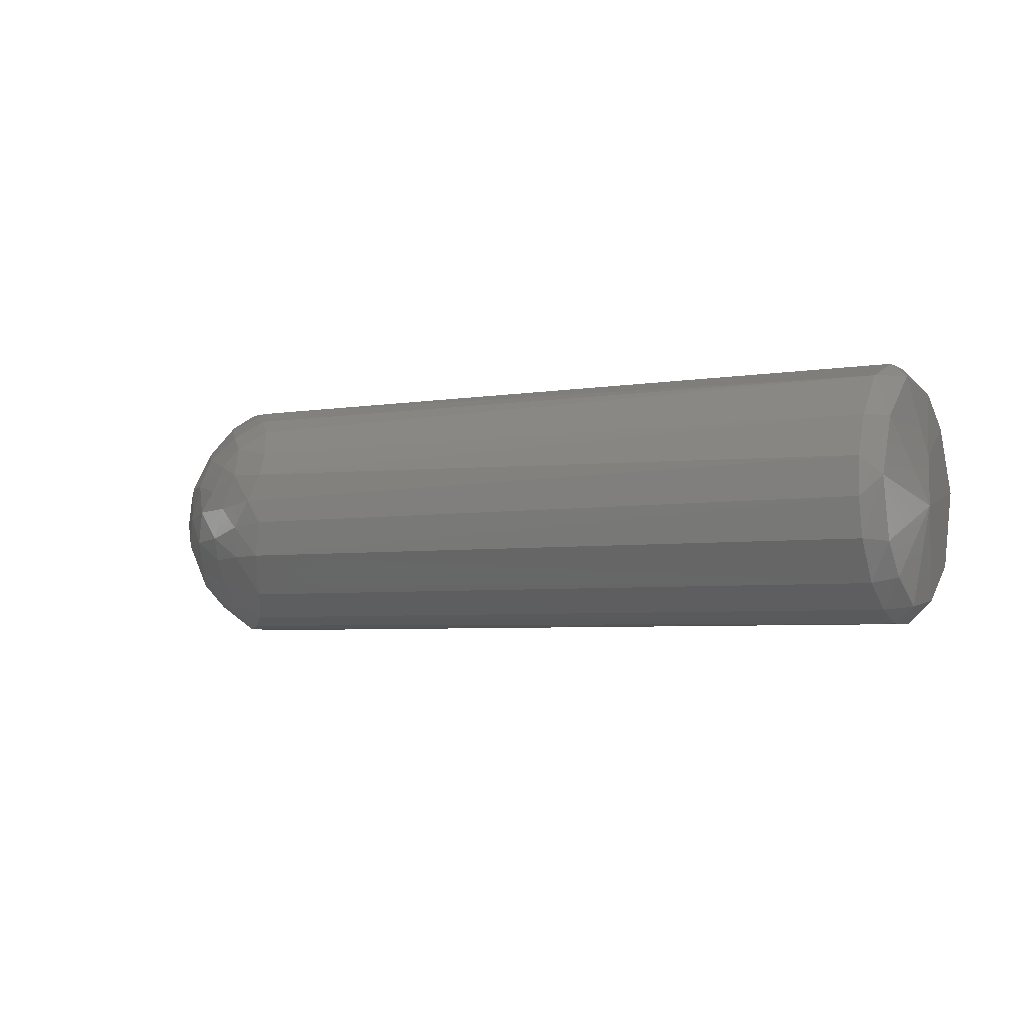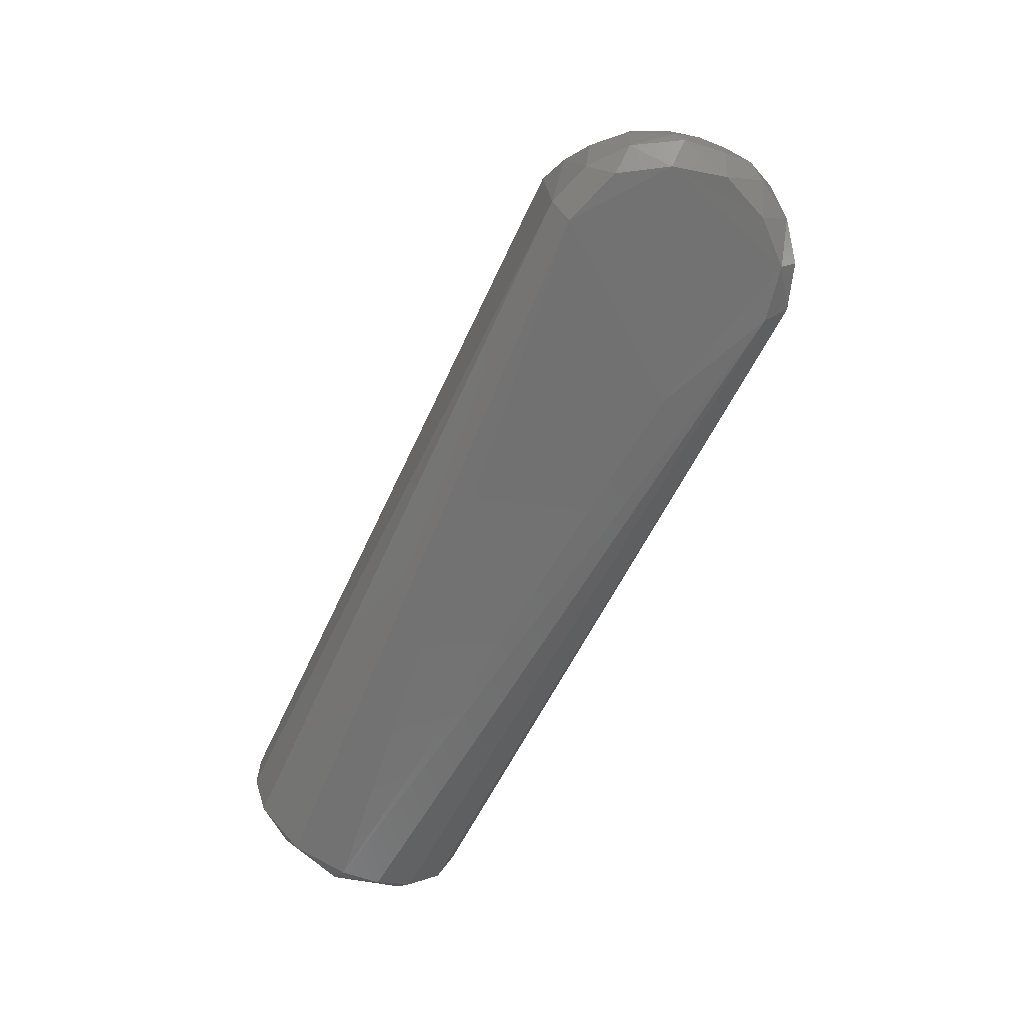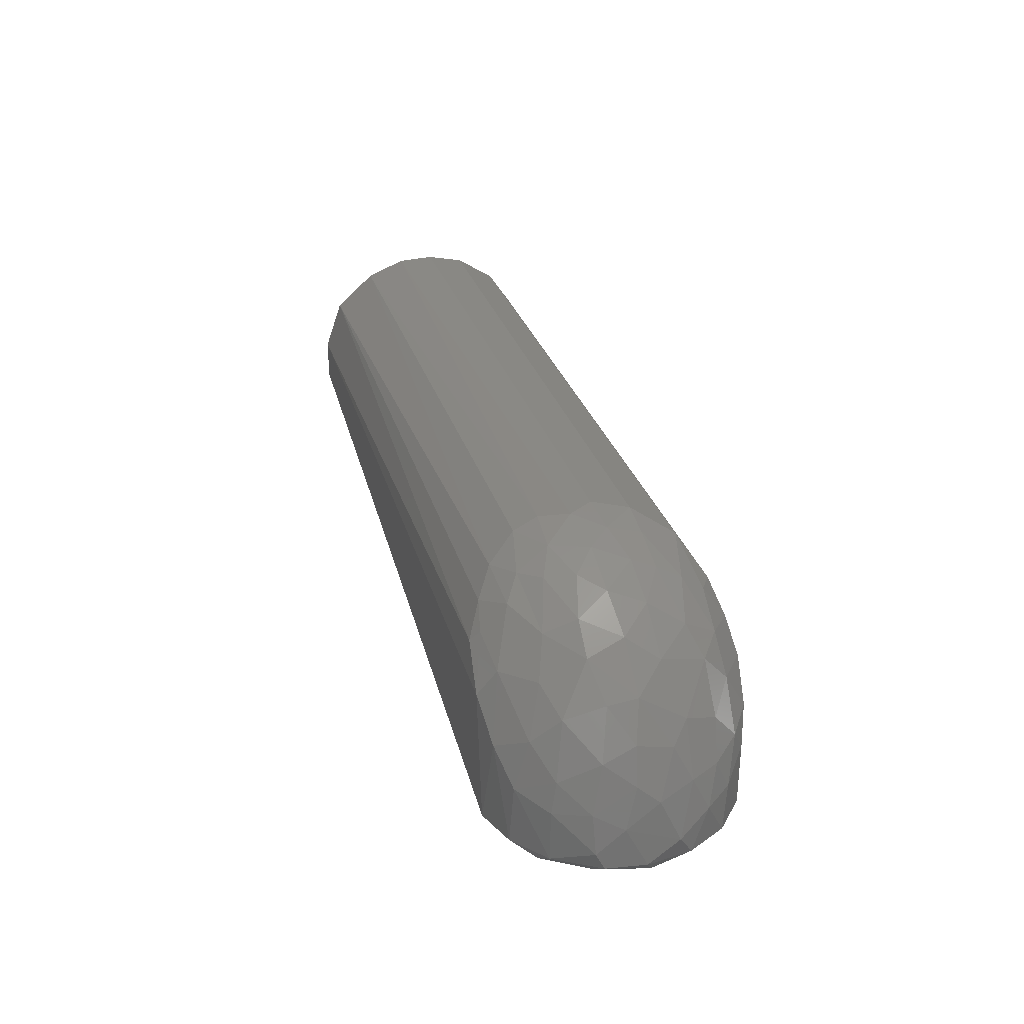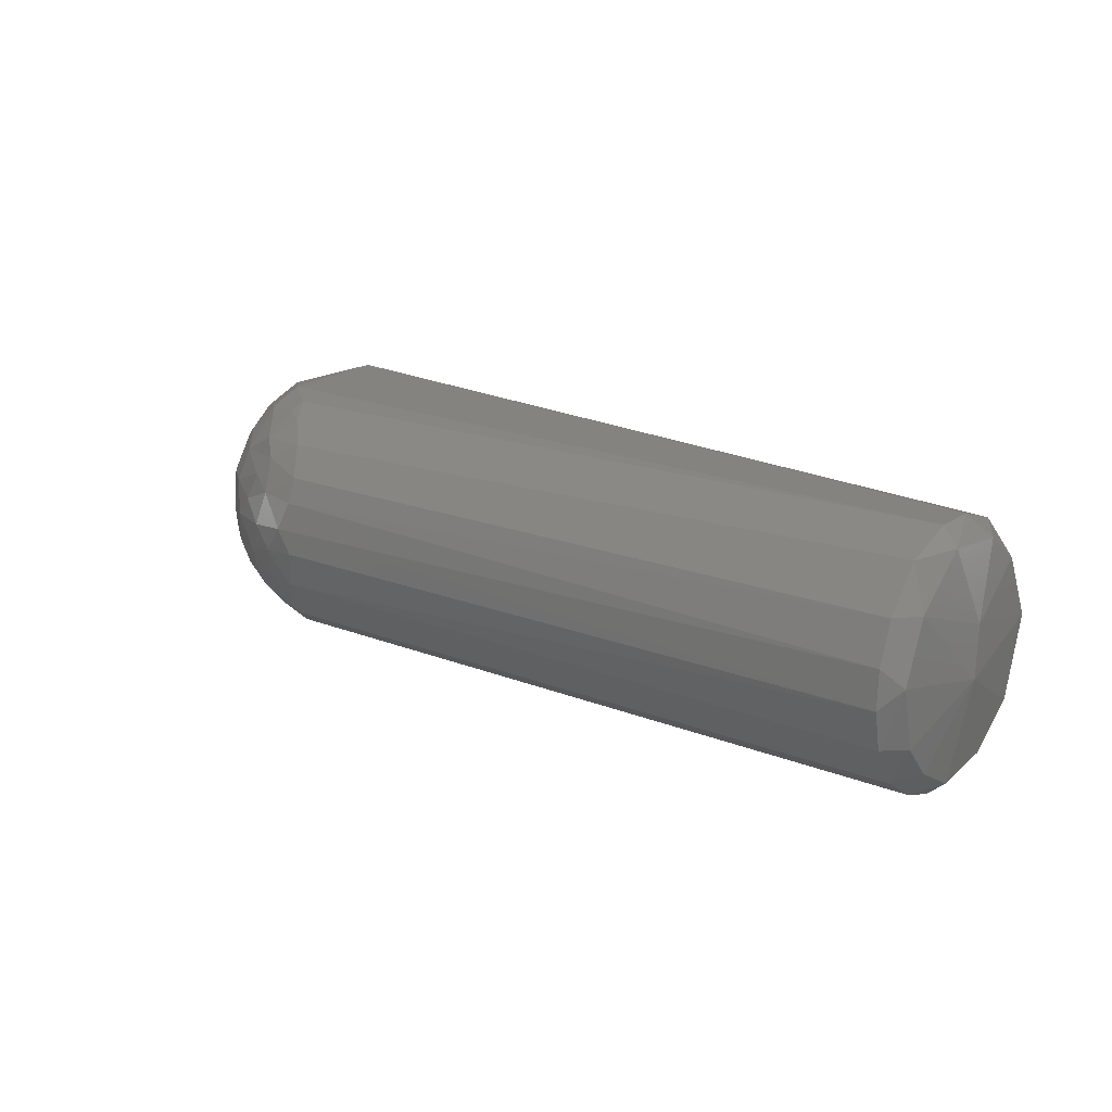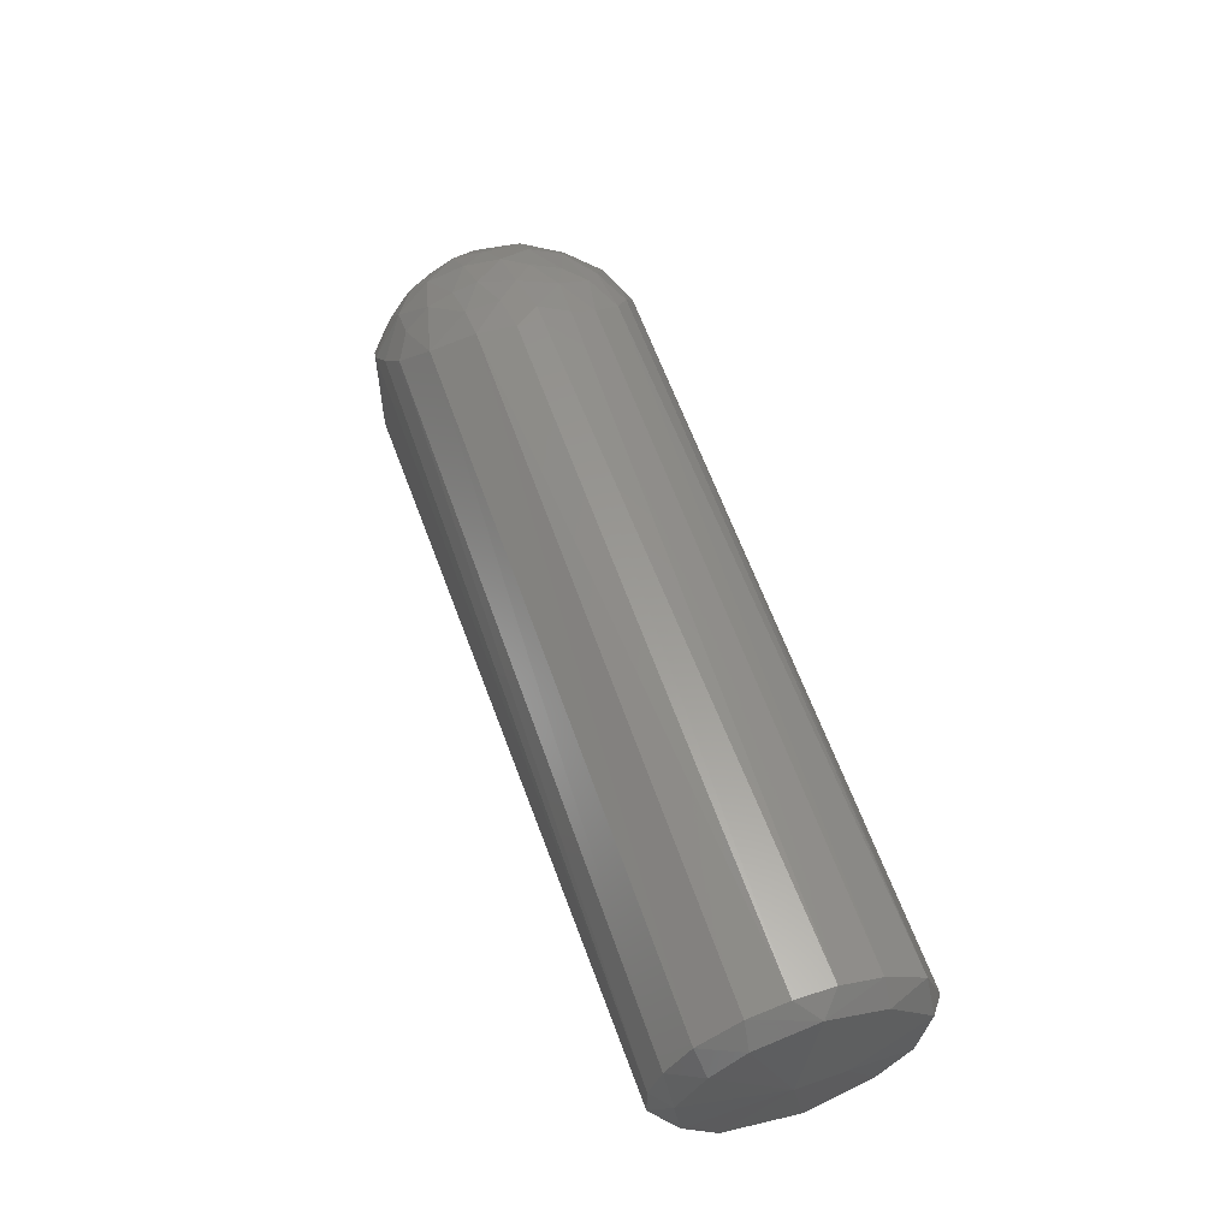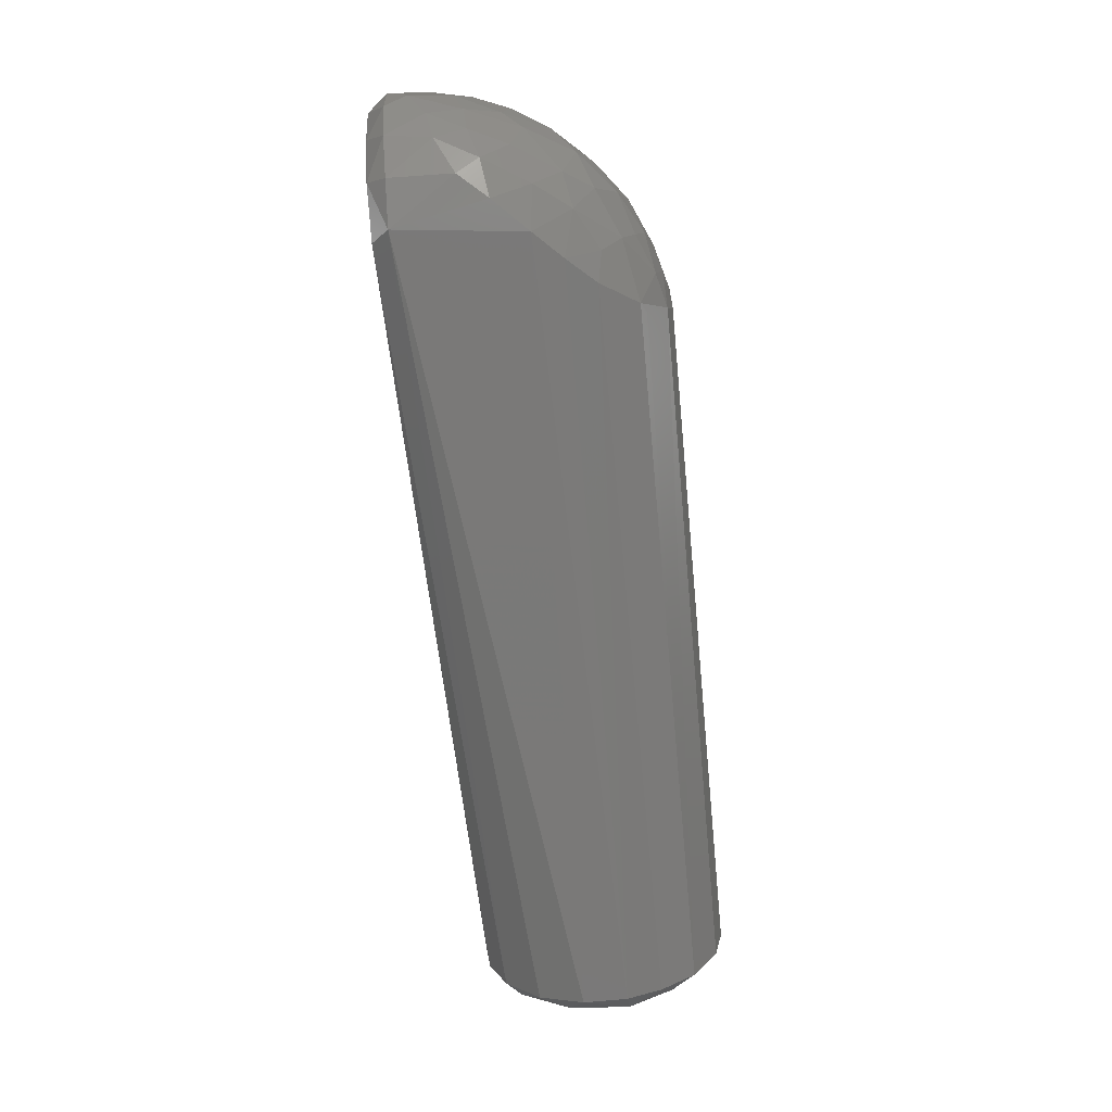
<metadata>
{"format":"stl","ext":"stl","renderer":"f3d","projection":"perspective","resolution":1024,"background":"white","views":[{"elev":-4.4,"azim":29.1,"up":"+Y"},{"elev":-64.7,"azim":-115.0,"up":"+Z"},{"elev":28.5,"azim":-105.1,"up":"+Z"},{"elev":18.6,"azim":37.3,"up":"+Y"},{"elev":59.5,"azim":70.9,"up":"+Z"},{"elev":-72.4,"azim":-84.6,"up":"+Y"}]}
</metadata>
<code>
# stl→obj: 113 verts, 222 faces
v -0.03516 -0.06637 0.04818
v -0.05344 -0.05222 0.03732
v -0.03603 -0.06566 0.011
v 0.47 0.06529 0.1036
v 0.47 0.06027 0.06214
v 0.459 0.07393 0.07302
v -0.03337 -0.05666 -0.0001307
v 0.06575 -0.03367 -0.0003147
v -0.00211 -0.06317 -0.0005186
v 0.02145 0.07251 0.1045
v 0.01758 0.06737 0.1113
v 0.03285 0.06443 0.122
v 0.47 0.005474 0.01719
v 0.459 0.03771 0.0175
v 0.47 0.04275 0.03675
v -0.06556 -0.005291 -0.0001804
v -0.07206 0.02296 0.01091
v -0.05816 0.02478 -0.0001865
v -0.07507 -8.762e-06 0.01104
v -0.07254 0.01209 0.03442
v -0.007808 0.0627 -0.001347
v -0.04166 0.05103 -0.0001014
v -0.03603 0.06566 0.011
v -0.01045 0.07423 0.00992
v 0.459 0.0651 0.04607
v -0.05362 -0.03383 -3.838e-06
v 0.47 0.03915 0.1364
v 0.4759 0.02093 0.08415
v -0.01305 0.02169 0.1305
v -0.02549 0.0001825 0.1232
v -0.003864 0.00314 0.1396
v 0.05526 0.03887 0.1492
v 0.05628 0.02468 0.1557
v 0.459 0.03933 0.1489
v 0.459 -0.02128 0.01319
v 0.459 0.003184 0.01006
v -0.01015 -0.07433 0.01005
v 0.04927 0.007766 0.1588
v 0.03198 0.02578 0.1509
v 0.02294 0.003964 0.1515
v -0.03011 0.02196 0.1163
v -0.04788 -0.001136 0.09932
v -0.02276 0.07082 0.06505
v -0.00272 0.0748 0.08515
v -0.07095 0.02776 0.0202
v 0.459 -0.06387 0.04479
v 0.459 -0.04391 0.02396
v -0.0434 0.03898 0.08934
v -0.0475 0.01622 0.09704
v -0.03873 0.05532 0.07554
v -0.05458 0.04498 0.05844
v -0.0568 0.04836 0.04082
v -0.05667 0.04896 0.011
v -0.0284 -0.04451 0.1041
v -0.01713 -0.03683 0.1206
v -0.03517 -0.01716 0.1126
v -0.007543 0.06445 0.1015
v 0.0144 0.05319 0.1286
v 0.4776 -0.00737 0.08905
v 0.47 -0.02996 0.1421
v 0.47 -0.04912 0.1251
v 0.47 -0.03964 0.03225
v 0.47 -0.06027 0.06214
v 0.47 -0.06464 0.0982
v 0.459 -0.07393 0.09768
v 0.459 -0.07393 0.07128
v 0.459 -0.06656 0.1186
v 0.459 -0.0525 0.1394
v -0.04152 -0.0593 0.06122
v -0.04546 -0.04564 0.07754
v -0.05569 -0.0439 0.05526
v 0.459 0.0633 0.1278
v 0.459 0.07393 0.09768
v 0.04575 0.05498 0.1356
v 0.47 0.005311 0.1508
v 0.459 -0.006324 0.1593
v 0.459 -0.02891 0.1544
v -0.01007 0.04054 0.1227
v 0.02658 0.04469 0.1396
v -0.07417 -0.01833 0.02344
v -0.07014 -0.02631 0.01099
v -0.0397 0.06401 0.04735
v -0.05667 -0.04896 0.011
v -0.06523 -0.03699 0.03392
v 0.008771 0.0163 0.144
v 0.01506 0.03286 0.1413
v 0.459 0.01581 0.1583
v 0.04517 -0.05254 0.14
v 0.03384 -0.02834 0.1503
v 0.01015 -0.04385 0.1331
v -0.06107 0.02219 0.07035
v -0.06023 0.003674 0.07828
v -0.06469 -0.02719 0.05386
v -0.07114 -0.007148 0.0477
v -0.052 -0.02663 0.08492
v 0.02969 -0.06708 0.1181
v 0.01116 -0.02937 0.1408
v -0.01104 -0.01665 0.1332
v 0.01288 -0.0153 0.1465
v 0.0537 -0.02799 0.1554
v 0.03585 -0.009057 0.155
v -0.009819 -0.05696 0.1081
v -0.06683 0.02862 0.04266
v -0.06826 0.005123 0.05772
v -0.02522 -0.05905 0.08768
v -0.002147 -0.07475 0.08496
v -0.0212 -0.07218 0.06503
v -0.02622 0.04676 0.1031
v -0.0602 -0.01716 0.07364
v 0.01395 -0.07246 0.1013
v 0.05167 -0.04751 0.1432
v 0.0136 -0.05832 0.1213
v 0.05868 -0.006639 0.1593
f 1 2 3
f 4 5 6
f 7 8 9
f 10 11 12
f 13 14 15
f 16 17 18
f 17 19 20
f 21 22 23
f 14 24 25
f 7 26 18
f 25 6 5
f 4 27 28
f 25 24 6
f 29 30 31
f 32 33 34
f 14 25 15
f 13 35 36
f 1 3 37
f 38 39 40
f 7 9 37
f 41 42 30
f 43 44 24
f 45 17 20
f 46 37 47
f 41 48 49
f 50 51 48
f 52 53 45
f 54 55 56
f 57 58 11
f 15 5 28
f 59 60 61
f 62 63 46
f 64 65 66
f 46 66 37
f 64 67 65
f 13 15 28
f 68 67 61
f 69 70 71
f 37 9 47
f 4 72 27
f 4 6 73
f 72 74 34
f 75 76 77
f 58 78 79
f 80 19 81
f 82 53 52
f 7 3 83
f 83 81 26
f 69 2 1
f 84 2 71
f 29 85 86
f 75 87 76
f 88 89 90
f 7 18 8
f 16 26 81
f 91 92 49
f 16 81 19
f 22 18 53
f 21 36 8
f 36 9 8
f 13 28 59
f 68 61 60
f 75 27 34
f 79 78 86
f 59 28 27
f 59 64 63
f 13 59 62
f 58 74 12
f 41 30 29
f 39 32 79
f 57 78 58
f 45 53 17
f 80 93 94
f 95 93 71
f 14 21 24
f 64 66 63
f 59 27 75
f 96 65 67
f 55 90 97
f 98 97 99
f 41 29 78
f 100 101 89
f 88 100 89
f 46 63 66
f 16 19 17
f 4 73 72
f 82 51 50
f 14 36 21
f 21 8 18
f 72 12 74
f 54 102 55
f 64 61 67
f 10 73 44
f 21 18 22
f 39 85 40
f 39 33 32
f 62 47 35
f 62 46 47
f 52 45 103
f 94 104 20
f 16 18 26
f 44 6 24
f 13 62 35
f 102 105 106
f 89 99 97
f 36 35 9
f 80 94 20
f 69 107 105
f 57 108 78
f 92 104 109
f 7 83 26
f 43 24 23
f 100 68 77
f 13 36 14
f 102 106 110
f 75 34 87
f 50 48 108
f 57 11 44
f 10 44 11
f 91 104 92
f 59 75 60
f 55 102 90
f 22 53 23
f 45 20 103
f 65 106 66
f 88 111 100
f 90 102 112
f 56 55 98
f 3 2 83
f 84 83 2
f 107 106 105
f 88 68 111
f 84 81 83
f 49 92 42
f 84 71 93
f 56 98 30
f 89 101 99
f 41 108 48
f 82 23 53
f 29 86 78
f 98 99 31
f 69 1 107
f 94 93 109
f 94 109 104
f 41 78 108
f 91 49 48
f 84 93 80
f 72 10 12
f 88 90 112
f 57 50 108
f 91 51 103
f 42 92 109
f 100 113 101
f 38 76 87
f 51 52 103
f 44 73 6
f 110 106 65
f 96 112 110
f 54 105 102
f 7 37 3
f 69 71 2
f 54 70 105
f 54 95 70
f 47 9 35
f 38 101 113
f 100 111 68
f 38 113 76
f 31 40 85
f 59 63 62
f 88 96 67
f 31 99 40
f 100 76 113
f 82 50 43
f 21 23 24
f 95 109 93
f 82 52 51
f 103 20 104
f 91 103 104
f 57 44 43
f 29 31 85
f 38 87 33
f 57 43 50
f 72 34 27
f 89 97 90
f 95 42 109
f 59 61 64
f 55 97 98
f 37 66 106
f 107 1 37
f 69 105 70
f 99 101 40
f 98 31 30
f 39 86 85
f 56 30 42
f 41 49 42
f 68 60 77
f 38 40 101
f 38 33 39
f 91 48 51
f 17 53 18
f 82 43 23
f 25 5 15
f 79 32 74
f 58 79 74
f 4 28 5
f 80 20 19
f 70 95 71
f 84 80 81
f 107 37 106
f 100 77 76
f 58 12 11
f 87 34 33
f 102 110 112
f 96 110 65
f 88 67 68
f 39 79 86
f 75 77 60
f 54 56 95
f 56 42 95
f 88 112 96
f 32 34 74
f 72 73 10

</code>
